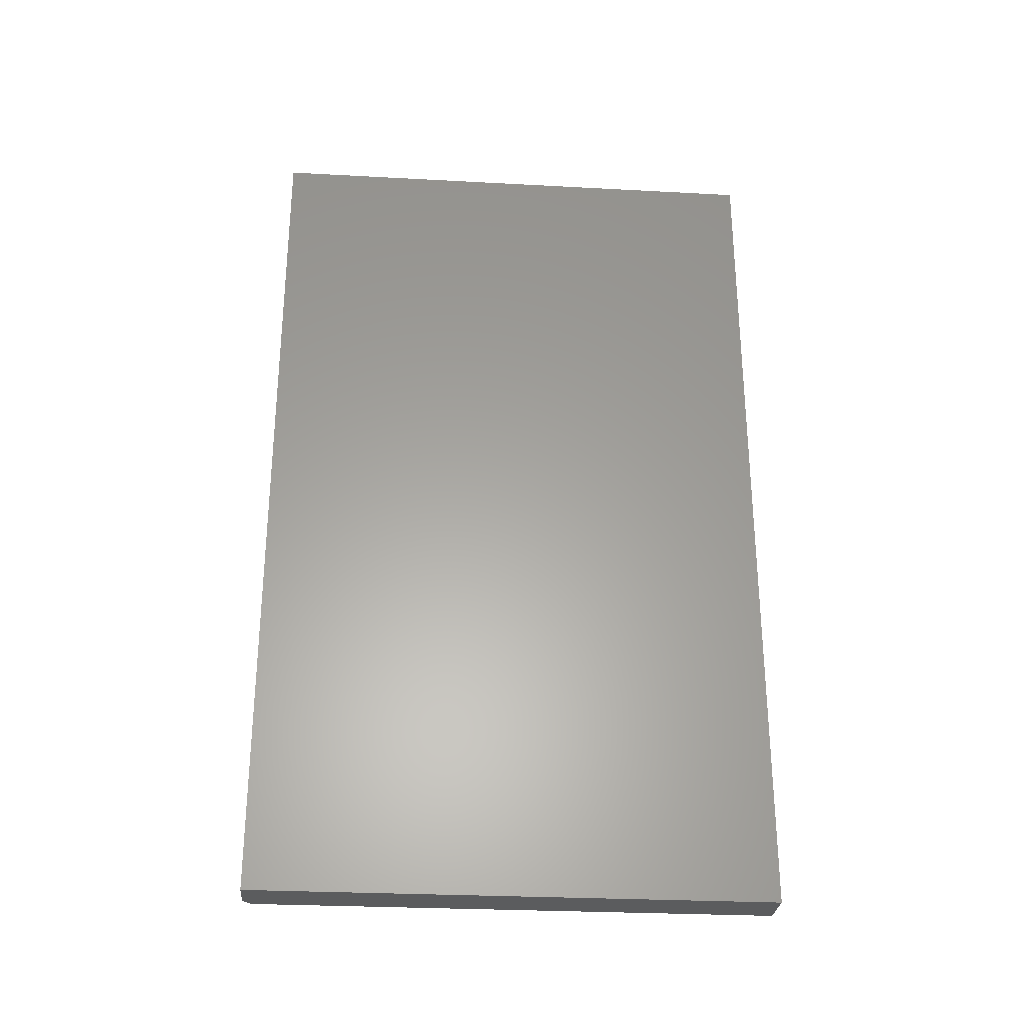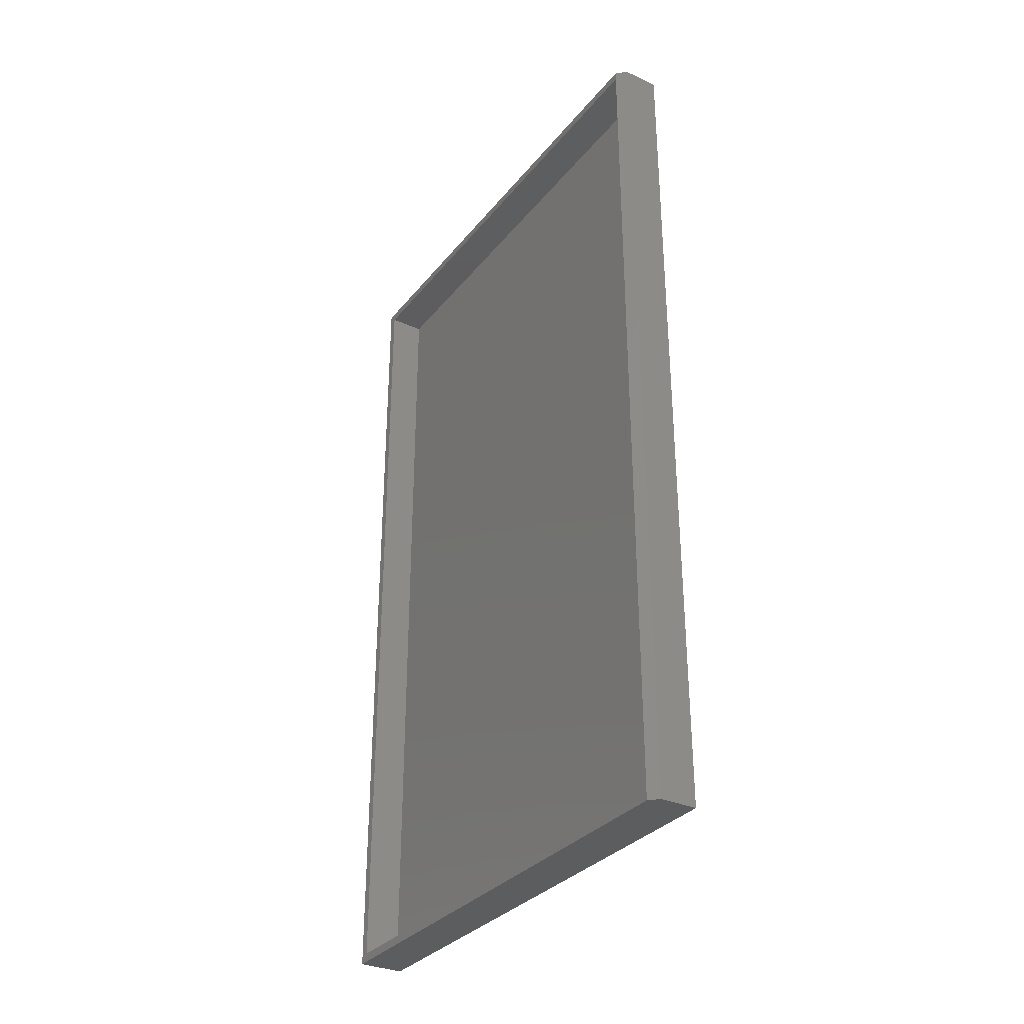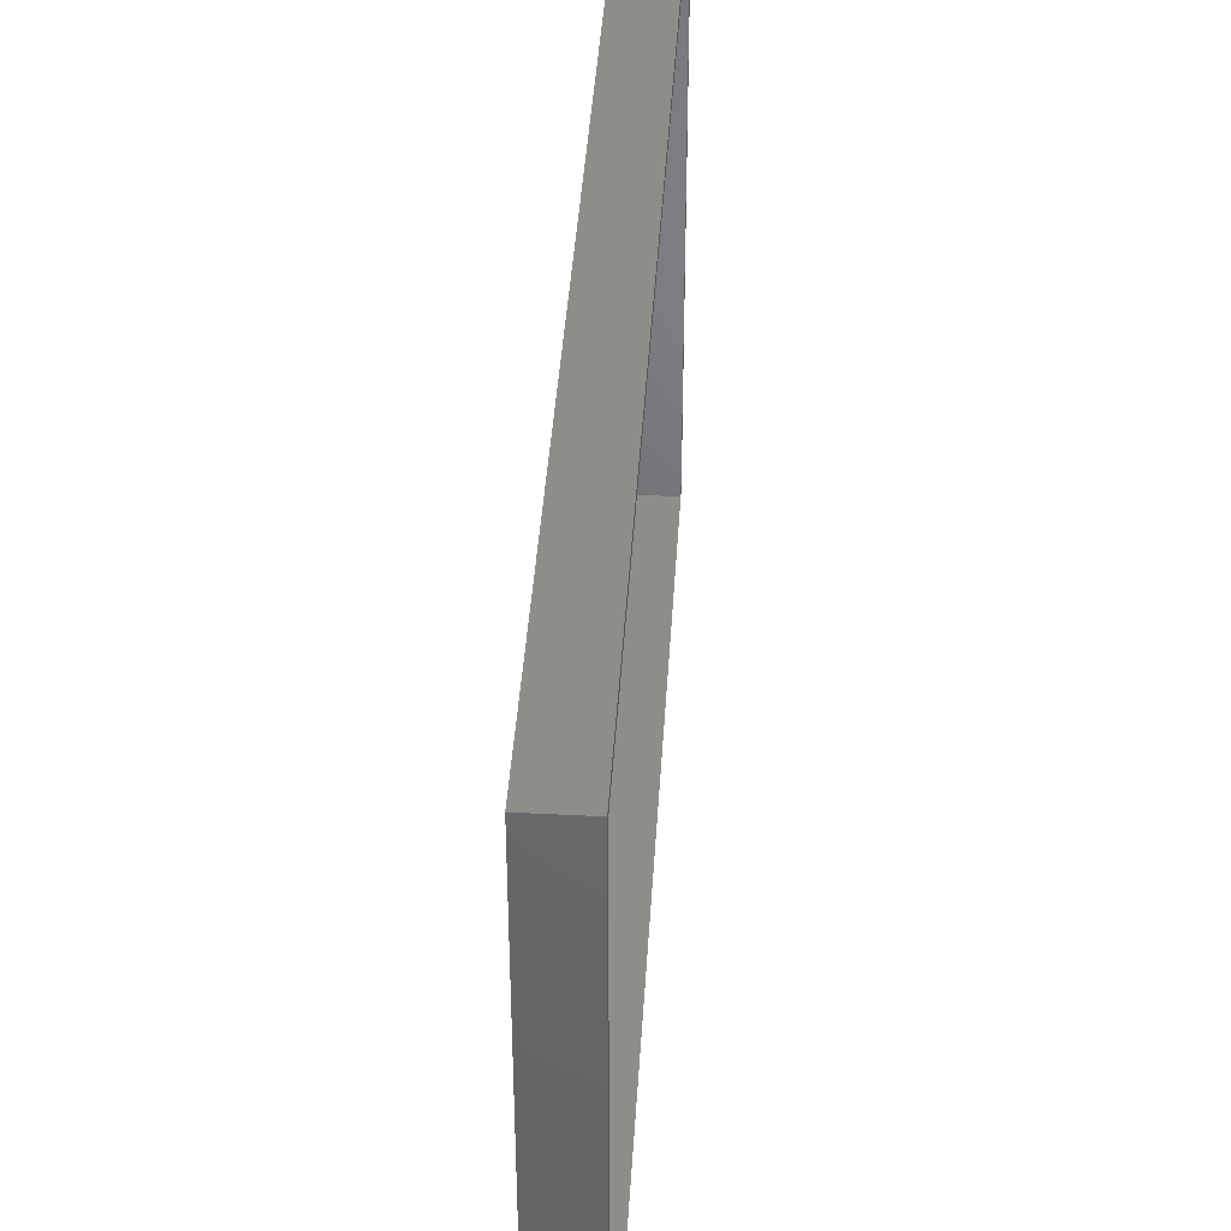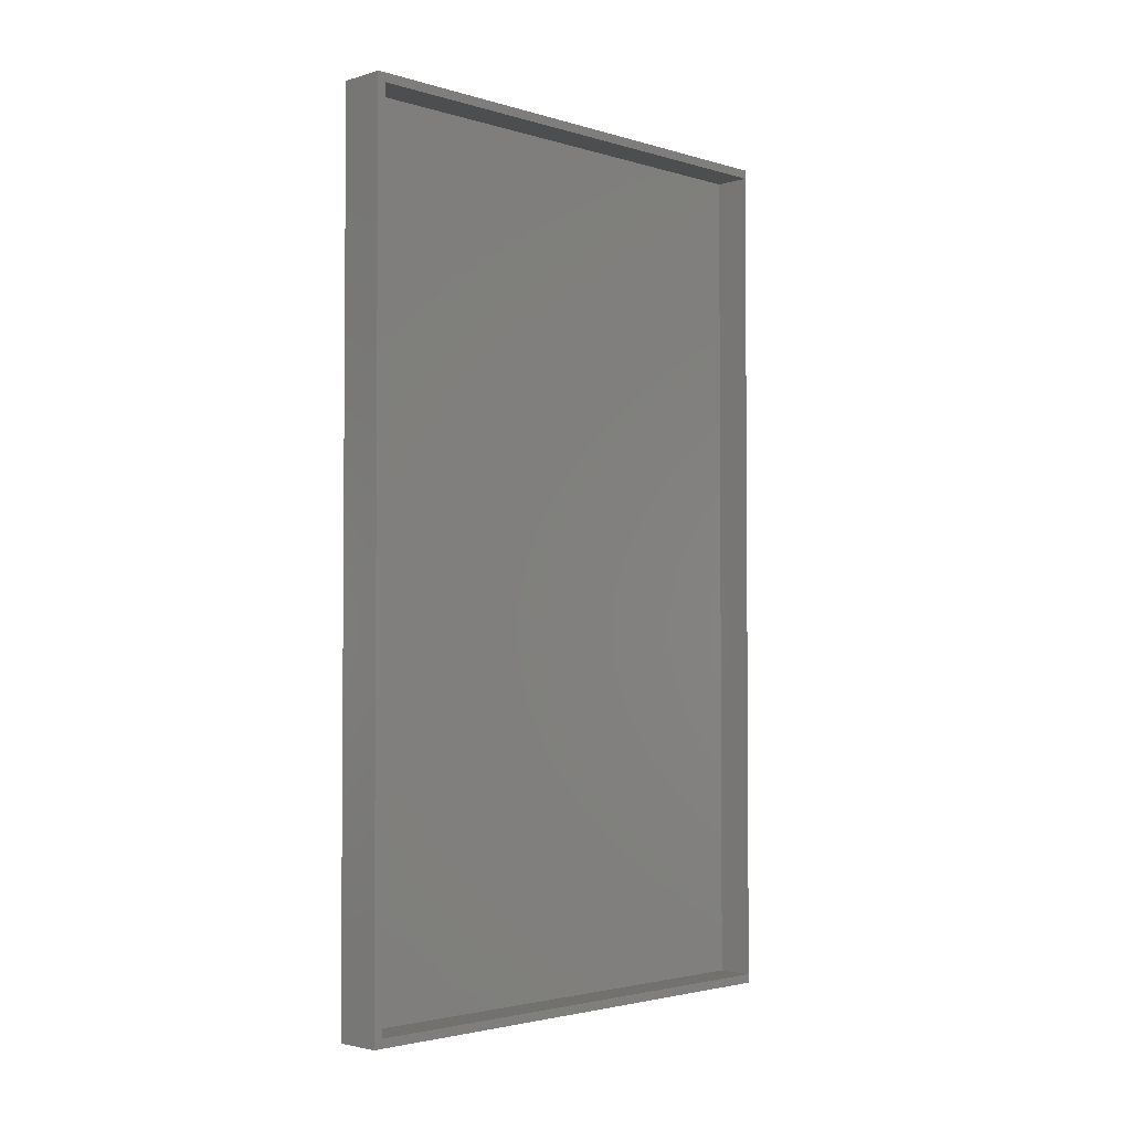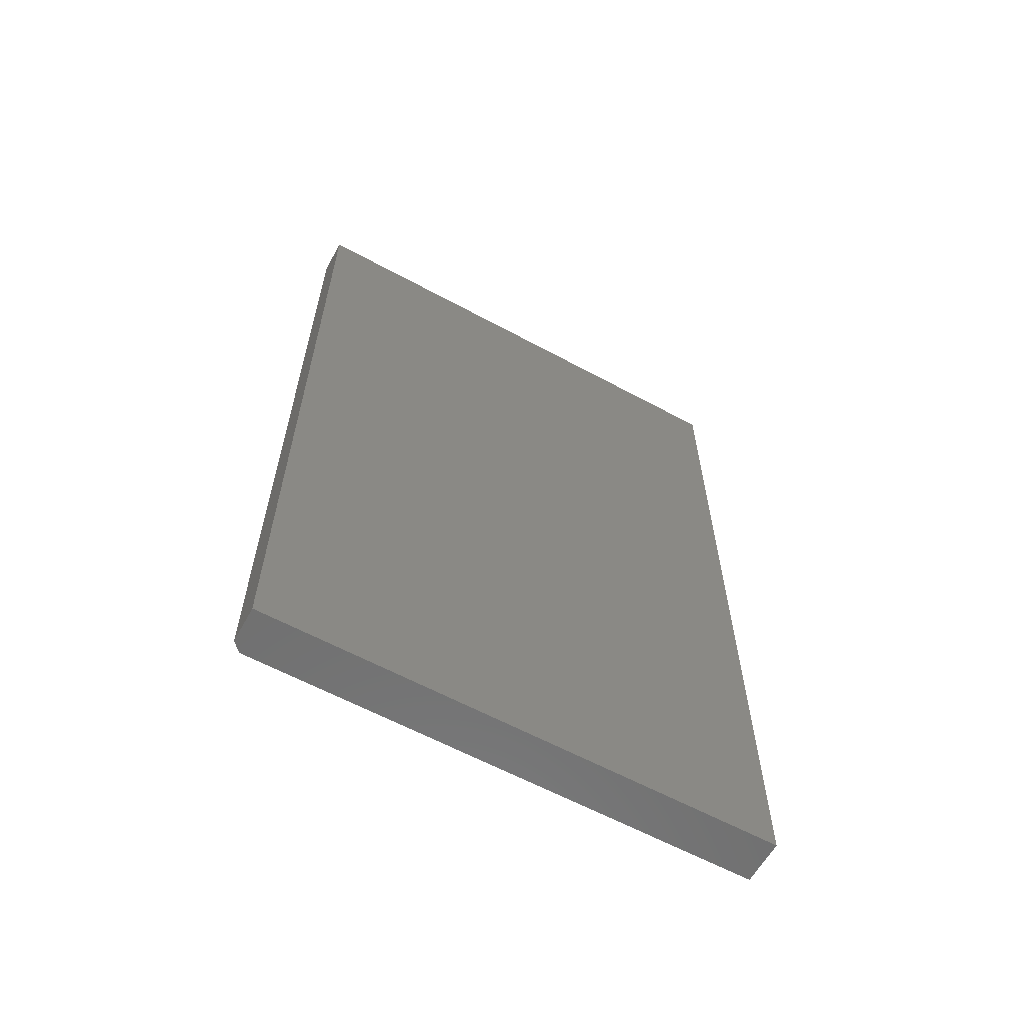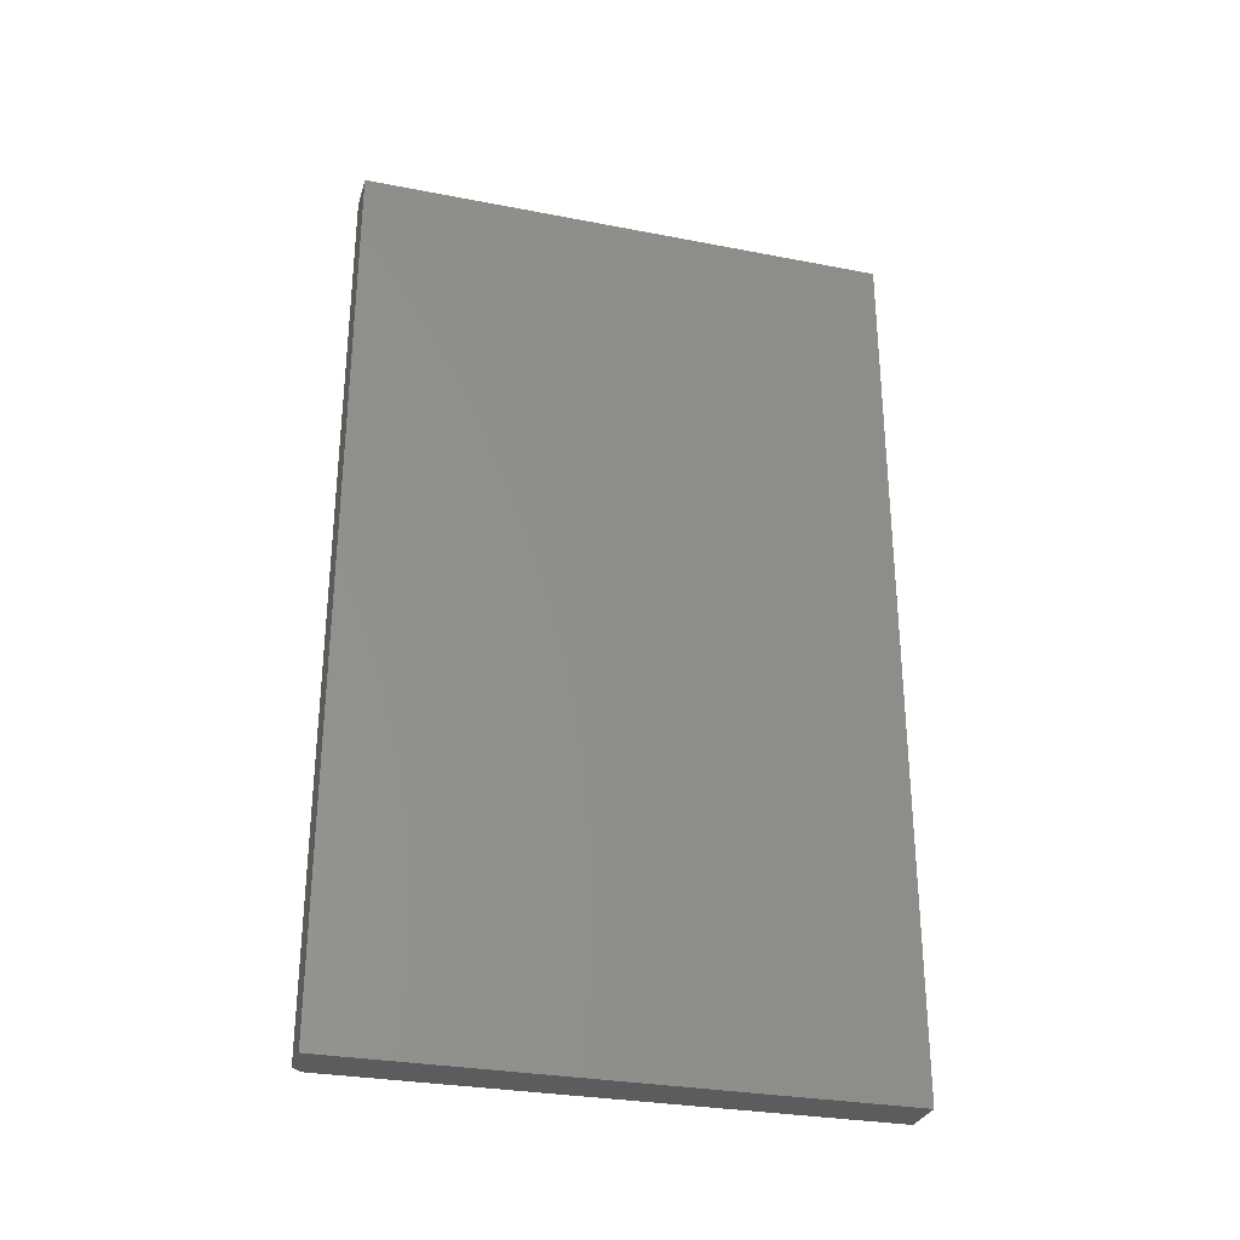
<metadata>
{"format":"stl","ext":"stl","renderer":"f3d","projection":"perspective","resolution":1024,"background":"white","views":[{"elev":-28.7,"azim":85.4,"up":"+Z"},{"elev":-32.3,"azim":-32.2,"up":"+Z"},{"elev":41.2,"azim":-176.5,"up":"+Y"},{"elev":-2.7,"azim":-135.3,"up":"+Z"},{"elev":-61.2,"azim":61.1,"up":"+Z"},{"elev":-29.8,"azim":74.2,"up":"+Z"}]}
</metadata>
<code>
# stl→obj: 18 verts, 32 faces
v -0.5938 0 -0.75
v -0.5535 4.474e-18 -0.75
v -0.5938 -0.4531 -0.75
v -0.5535 -0.4609 -0.75
v -0.5859 -0.4609 -0.75
v -0.5535 8.948e-17 0.01562
v -0.5938 8.5e-17 0.01562
v -0.5535 -0.4609 0.01562
v -0.5938 -0.4531 0.01562
v -0.5859 -0.4609 0.01562
v -0.5938 -0.007812 0.007812
v -0.5938 -0.4531 0.007812
v -0.5938 -0.4531 -0.7422
v -0.5938 -0.007812 -0.7422
v -0.5613 -0.007812 0.007812
v -0.5613 -0.4531 0.007812
v -0.5613 -0.007812 -0.7422
v -0.5613 -0.4531 -0.7422
f 1 2 3
f 3 2 4
f 3 4 5
f 6 7 8
f 8 7 9
f 8 9 10
f 5 4 10
f 10 4 8
f 7 11 9
f 7 1 11
f 9 11 12
f 1 3 13
f 1 13 14
f 1 14 11
f 15 16 11
f 11 16 12
f 14 13 17
f 17 13 18
f 13 12 18
f 18 12 16
f 12 10 9
f 10 12 5
f 5 12 13
f 5 13 3
f 14 17 11
f 11 17 15
f 18 16 17
f 17 16 15
f 1 7 2
f 2 7 6
f 4 2 8
f 8 2 6

</code>
